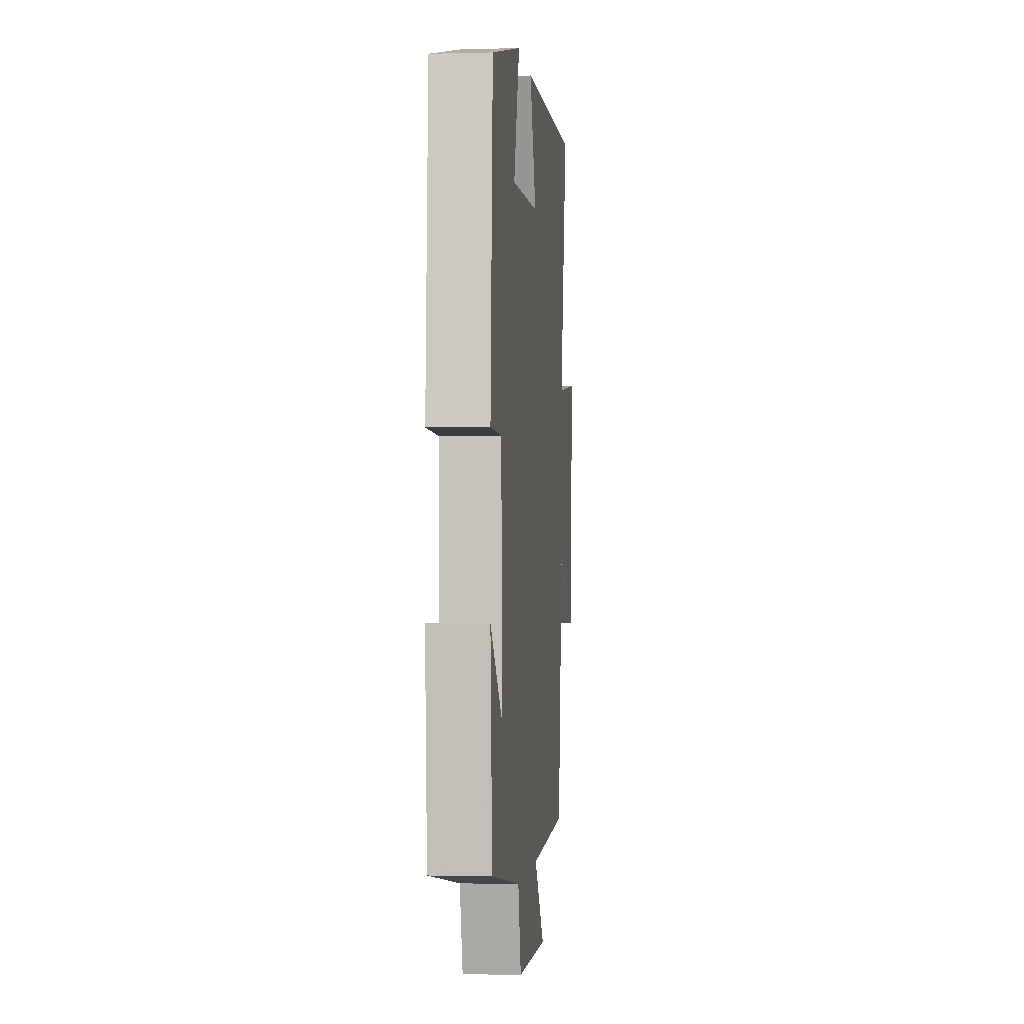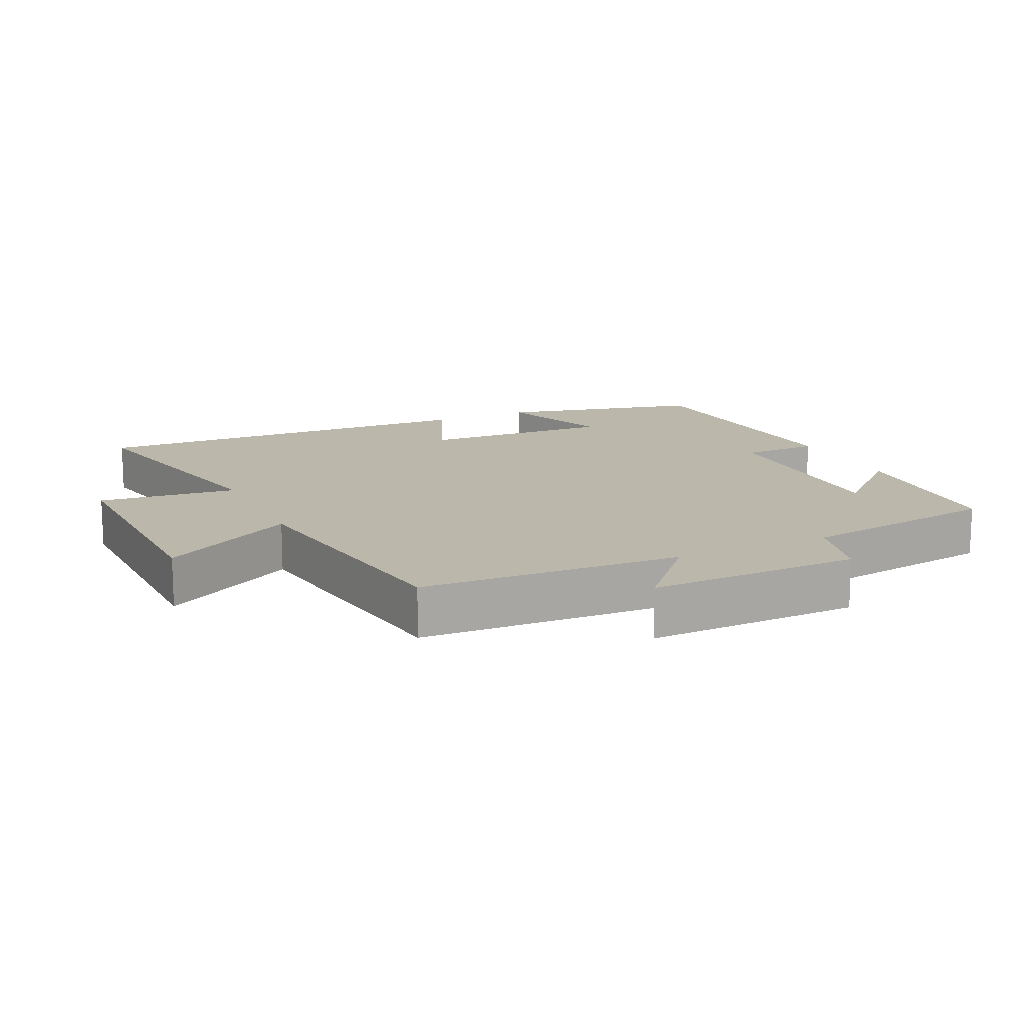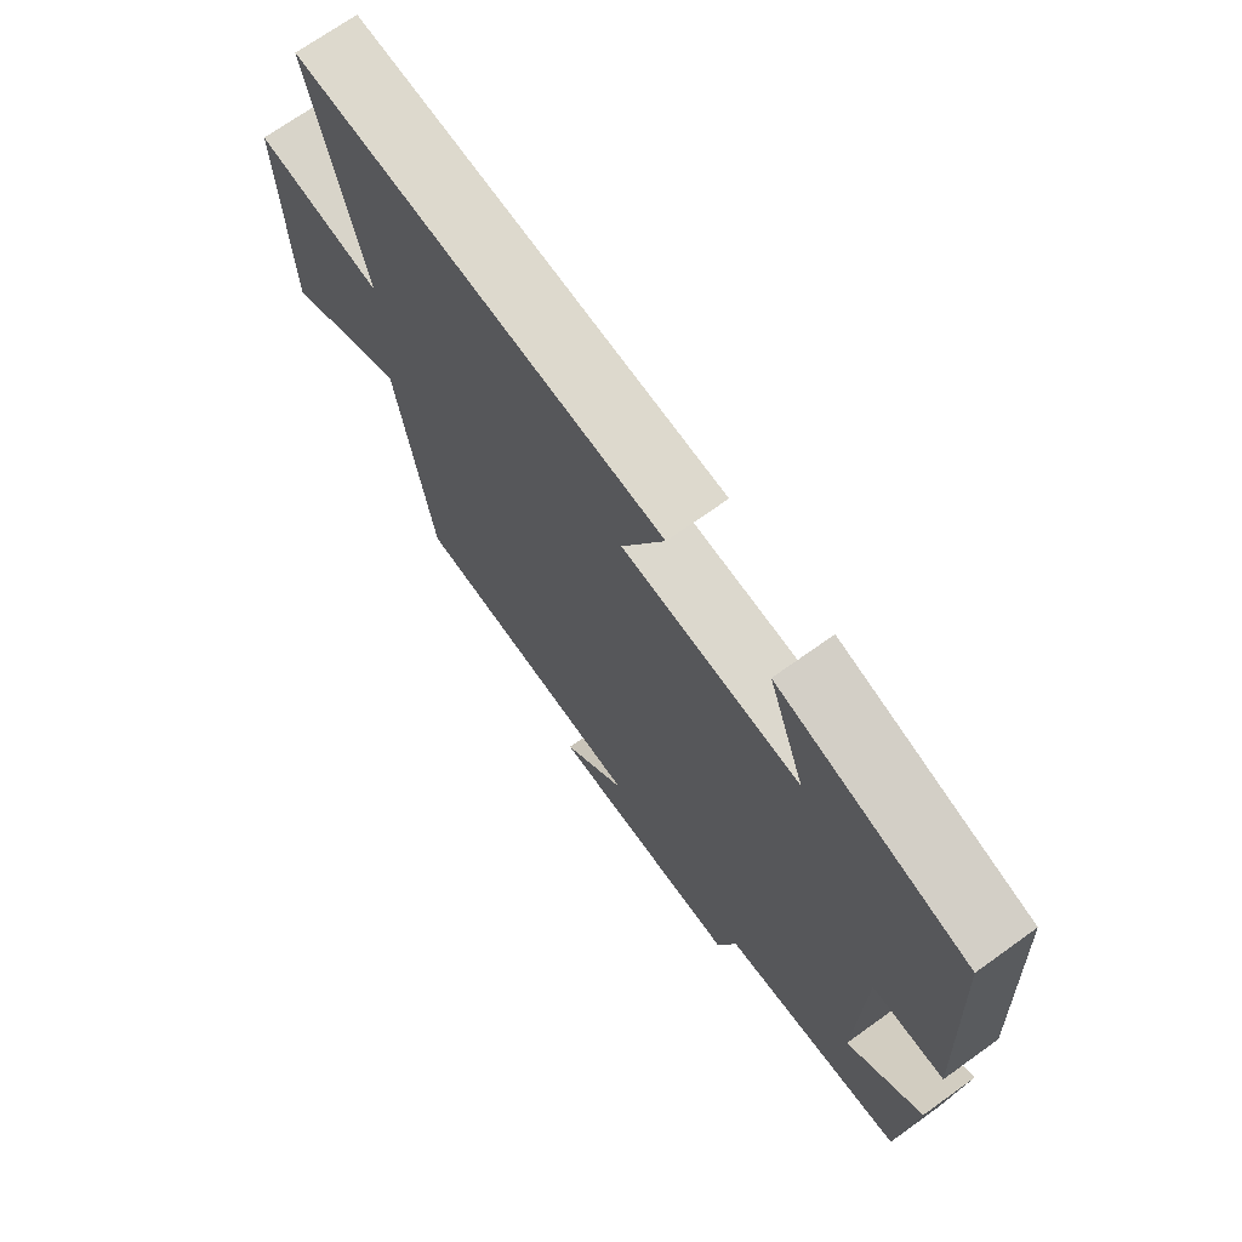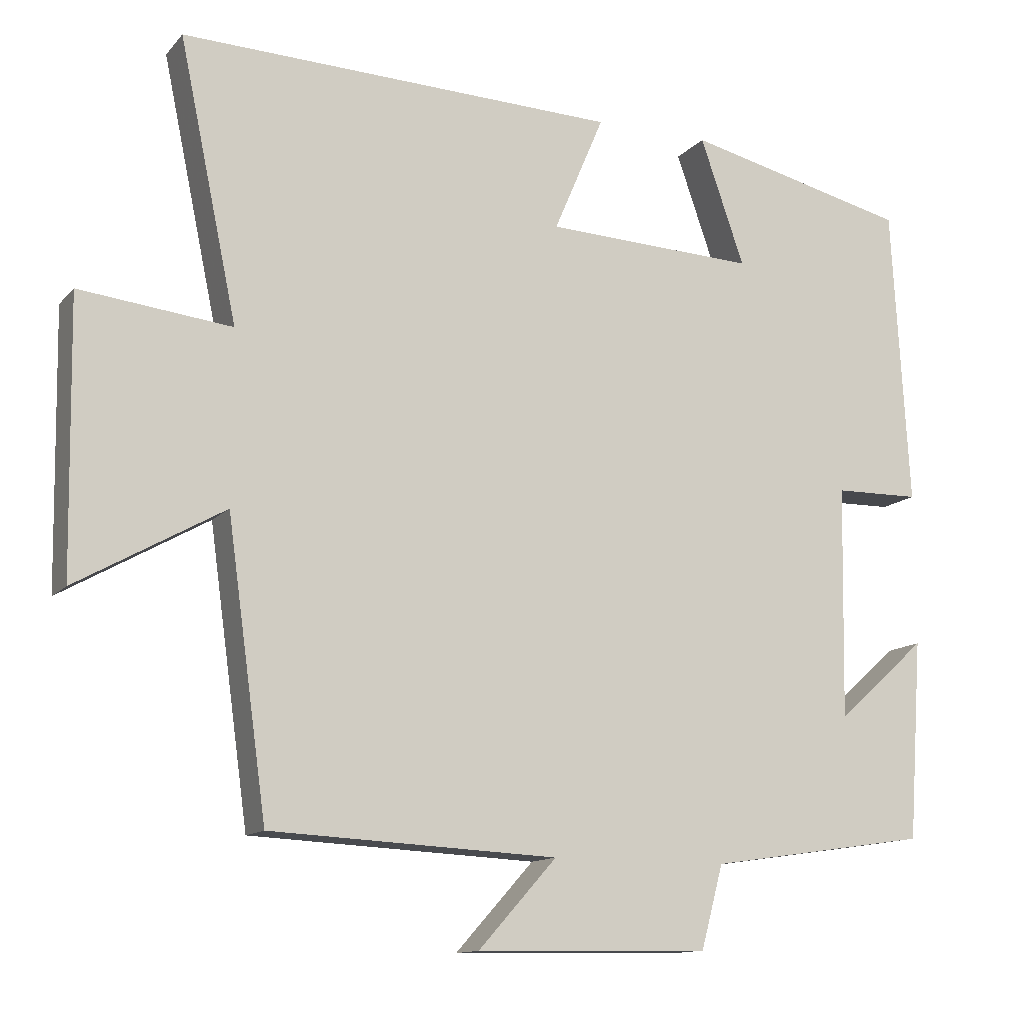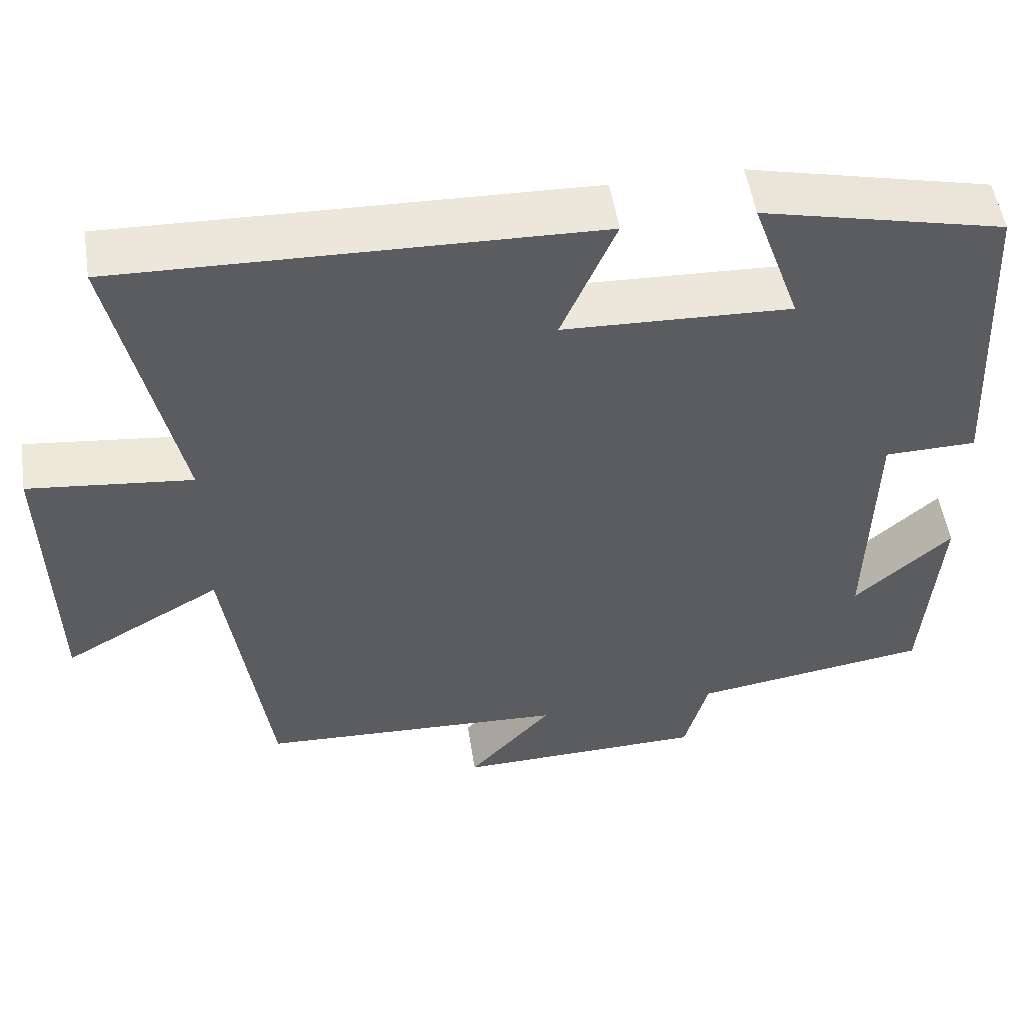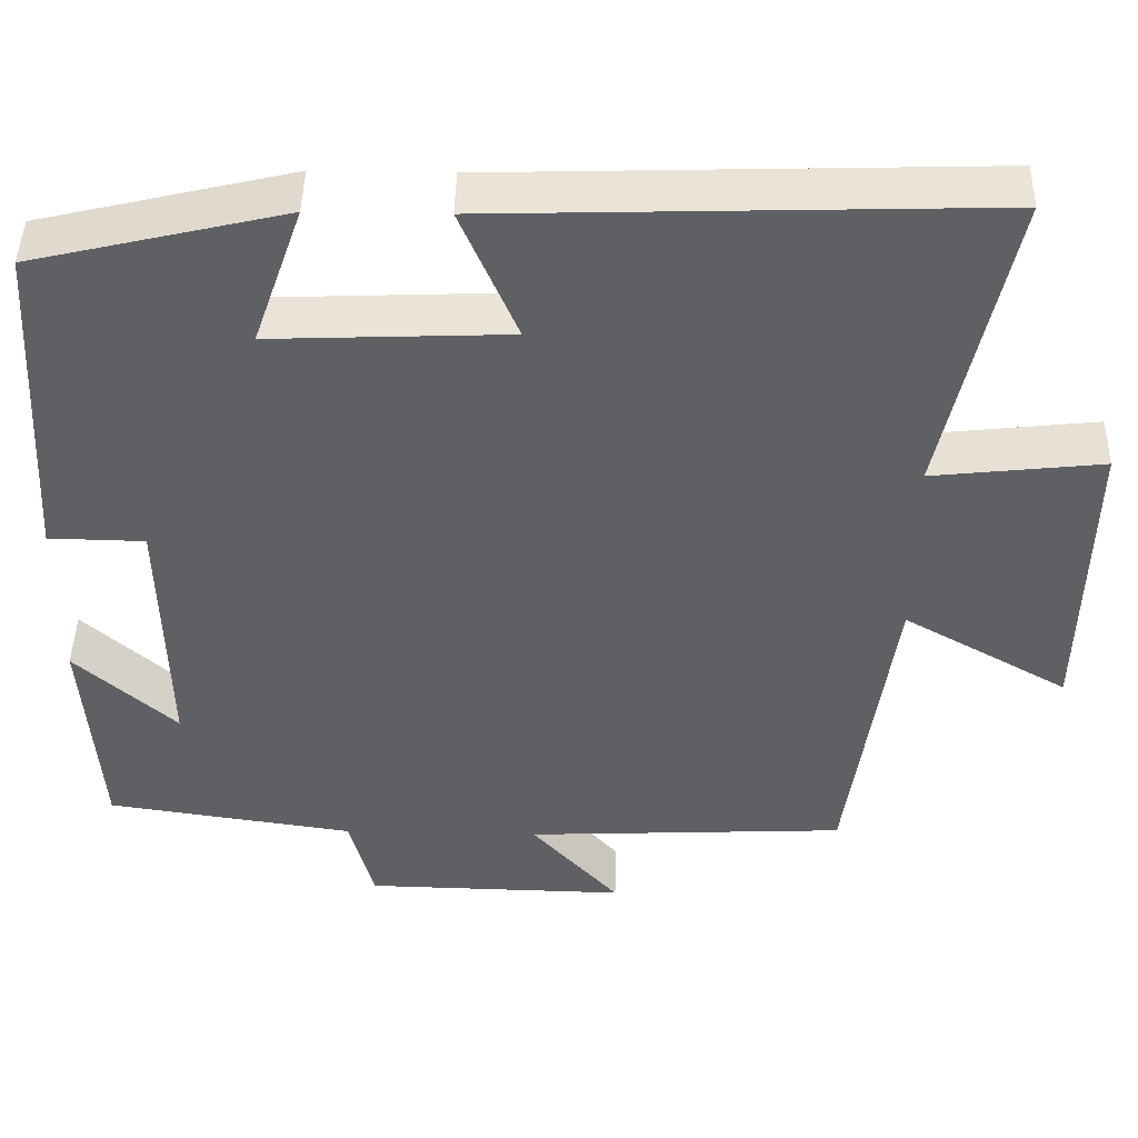
<metadata>
{"format":"obj","ext":"obj","renderer":"f3d","projection":"perspective","resolution":1024,"background":"white","views":[{"elev":-1.8,"azim":-84.5,"up":"+Z"},{"elev":14.4,"azim":154.6,"up":"+Y"},{"elev":70.8,"azim":-125.6,"up":"+Z"},{"elev":-12.7,"azim":155.2,"up":"+Z"},{"elev":52.8,"azim":171.1,"up":"+Z"},{"elev":45.2,"azim":1.3,"up":"+Z"}]}
</metadata>
<code>
v -0.481 0.07 -0.456
v -0.5 0.07 -0.186
v -0.378 0.07 -0.296
v -0.384 0.07 0.02
v -0.5 0.07 0.022
v -0.477 0.07 0.428
v -0.173 0.07 0.5
v -0.233 0.07 0.328
v 0.053 0.07 0.34
v -0.015 0.07 0.5
v 0.579 0.07 0.519
v 0.5 0.07 0.142
v 0.705 0.07 0.165
v 0.699 0.07 -0.203
v 0.5 0.07 -0.09
v 0.446 0.07 -0.481
v 0.058 0.07 -0.5
v 0.164 0.07 -0.618
v -0.152 0.07 -0.612
v -0.182 0.07 -0.5
v -0.481 0 -0.456
v -0.5 0 -0.186
v -0.378 0 -0.296
v -0.384 0 0.02
v -0.5 0 0.022
v -0.477 0 0.428
v -0.173 0 0.5
v -0.233 0 0.328
v 0.053 0 0.34
v -0.015 0 0.5
v 0.579 0 0.519
v 0.5 0 0.142
v 0.705 0 0.165
v 0.699 0 -0.203
v 0.5 0 -0.09
v 0.446 0 -0.481
v 0.058 0 -0.5
v 0.164 0 -0.618
v -0.152 0 -0.612
v -0.182 0 -0.5
f 17 18 19 20
f 15 16 17 20
f 15 20 1
f 12 13 14 15
f 12 15 1
f 9 10 11 12
f 8 9 12
f 5 6 7 8
f 4 5 8 12
f 3 4 12
f 1 2 3
f 1 3 12
f 40 39 38 37
f 40 37 36 35
f 21 40 35
f 35 34 33 32
f 21 35 32
f 32 31 30 29
f 32 29 28
f 28 27 26 25
f 32 28 25 24
f 32 24 23
f 23 22 21
f 32 23 21
f 1 21 22 2
f 2 22 23 3
f 3 23 24 4
f 4 24 25 5
f 5 25 26 6
f 6 26 27 7
f 7 27 28 8
f 8 28 29 9
f 9 29 30 10
f 10 30 31 11
f 11 31 32 12
f 12 32 33 13
f 13 33 34 14
f 14 34 35 15
f 15 35 36 16
f 16 36 37 17
f 17 37 38 18
f 18 38 39 19
f 19 39 40 20
f 20 40 21 1

</code>
